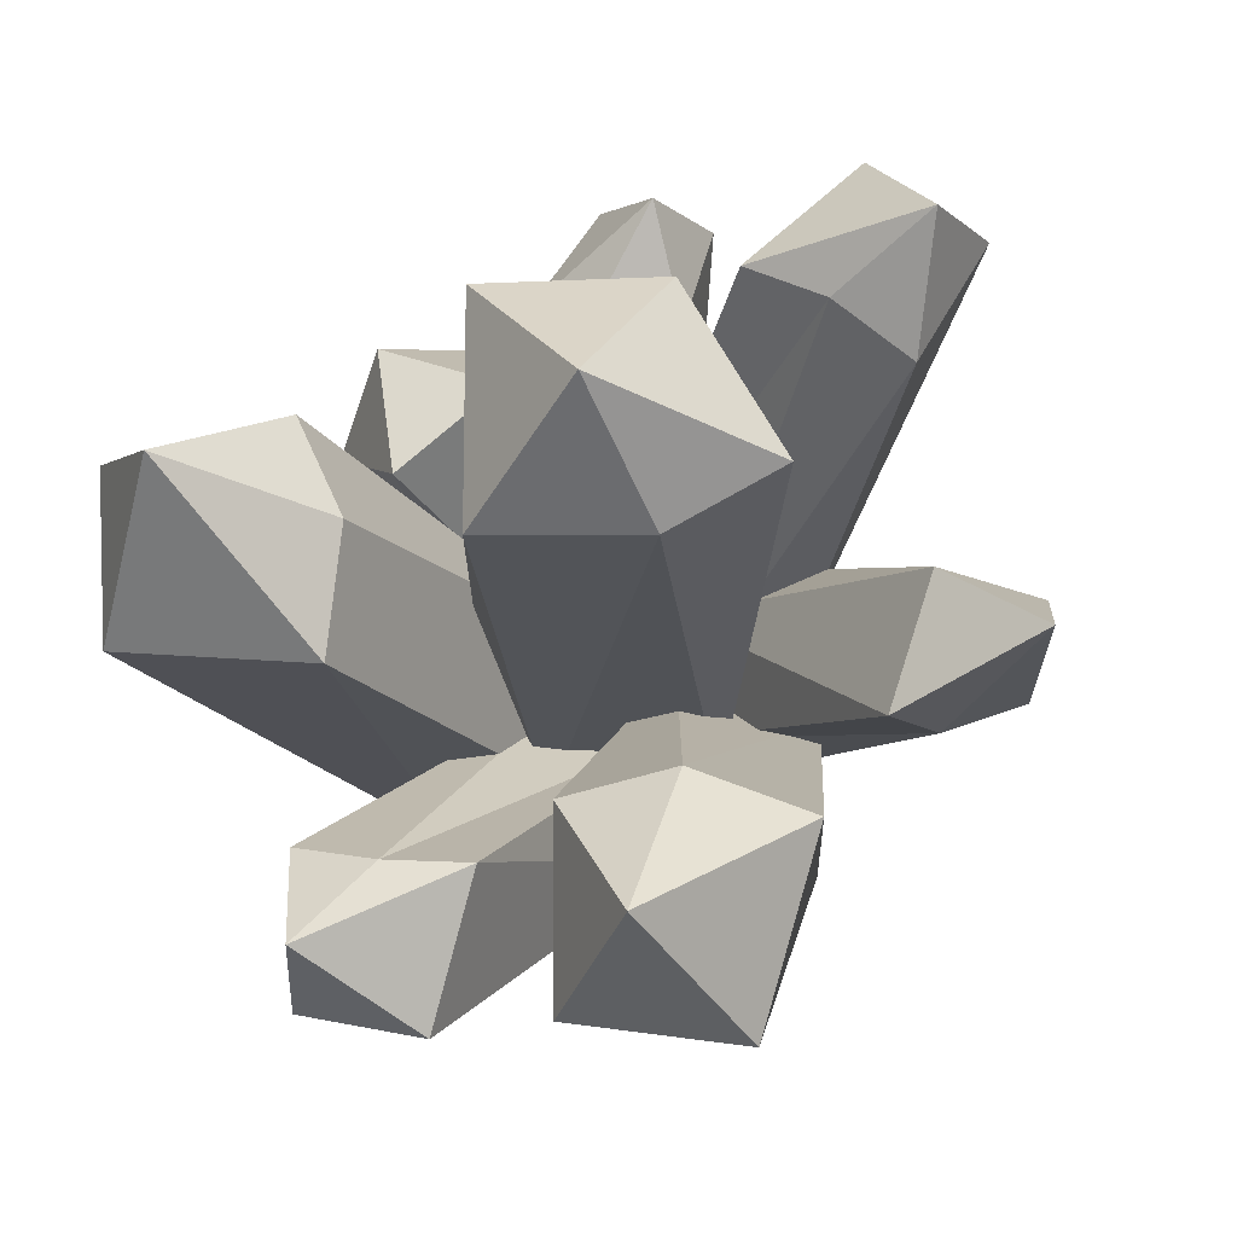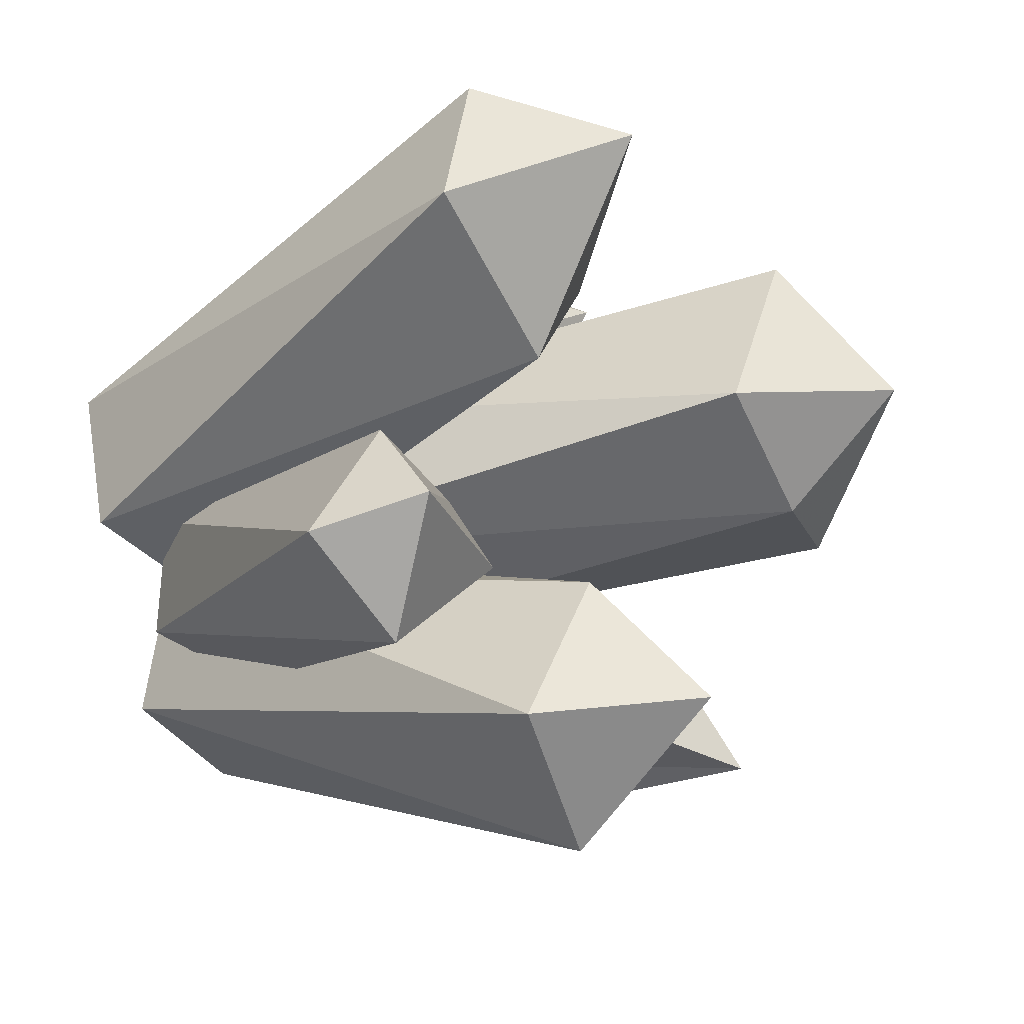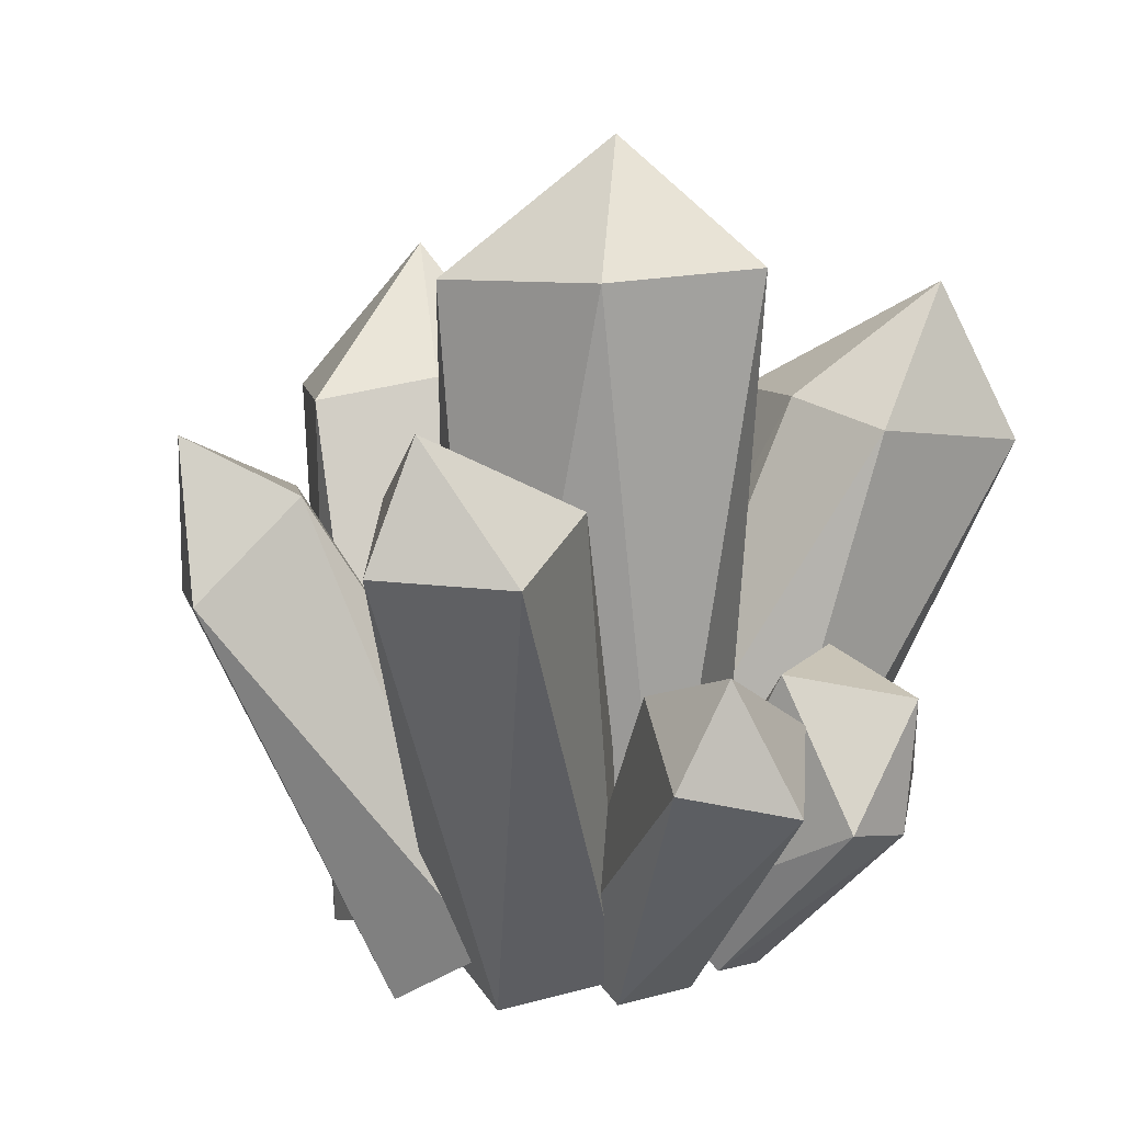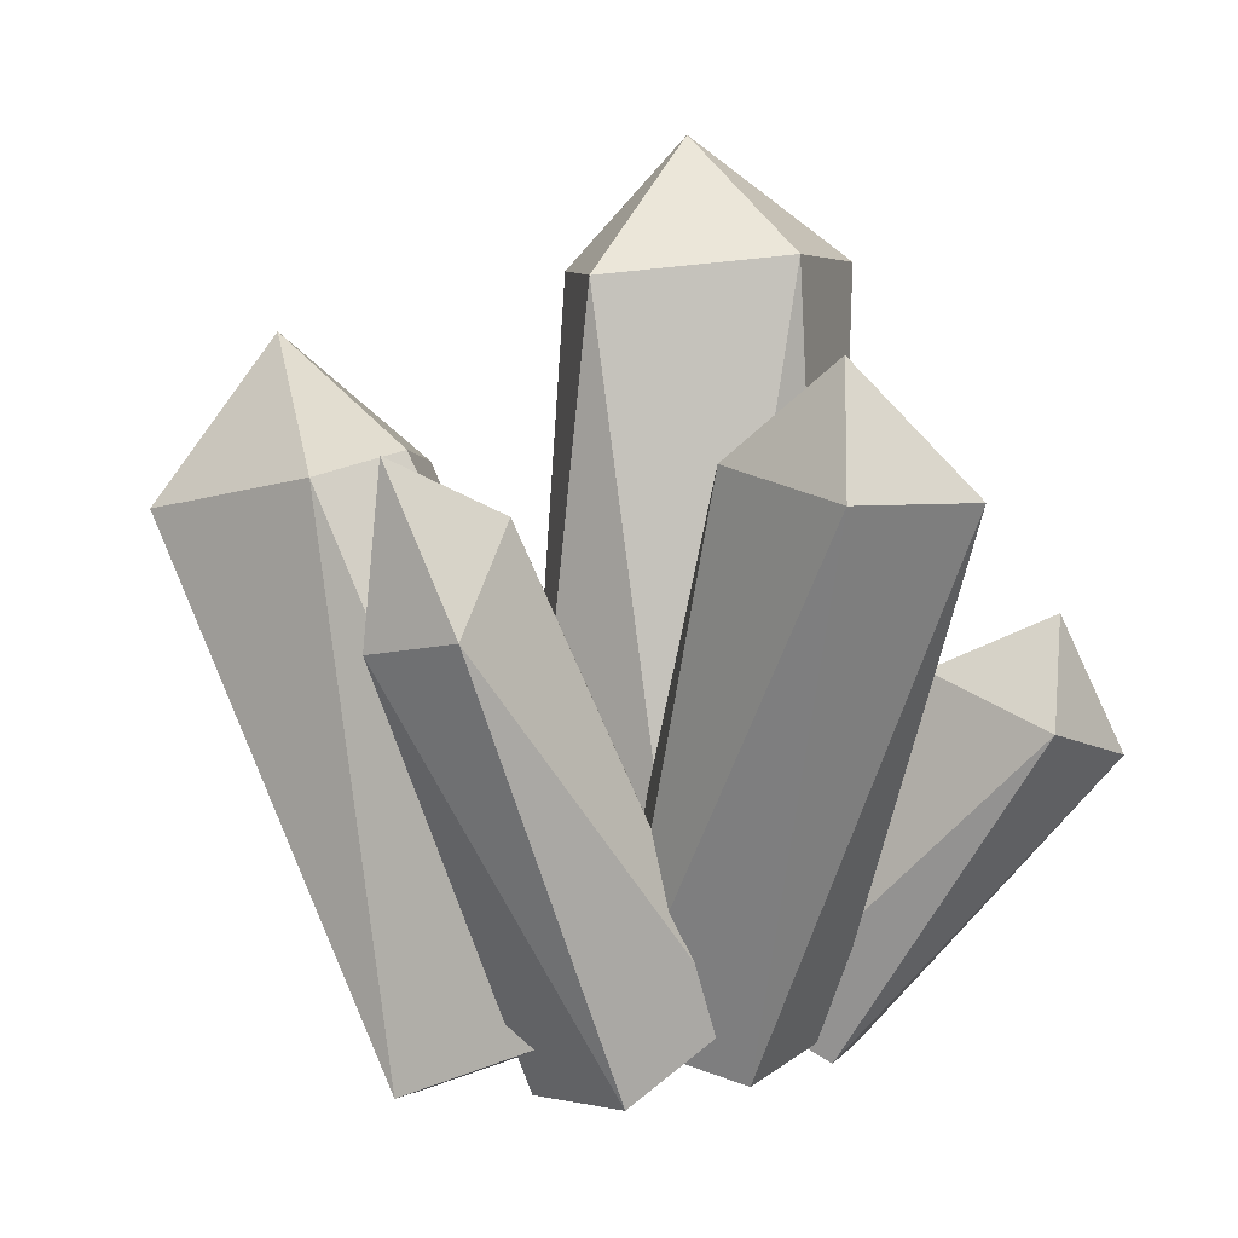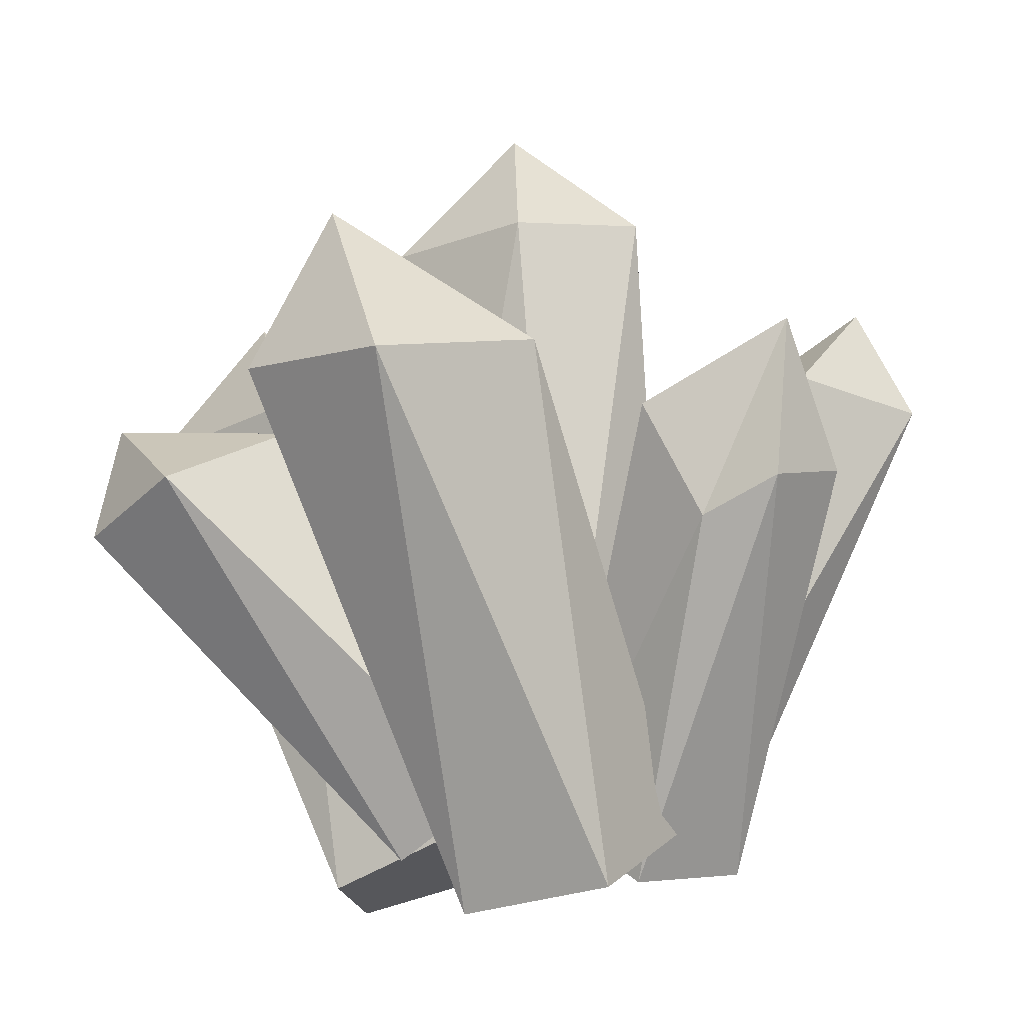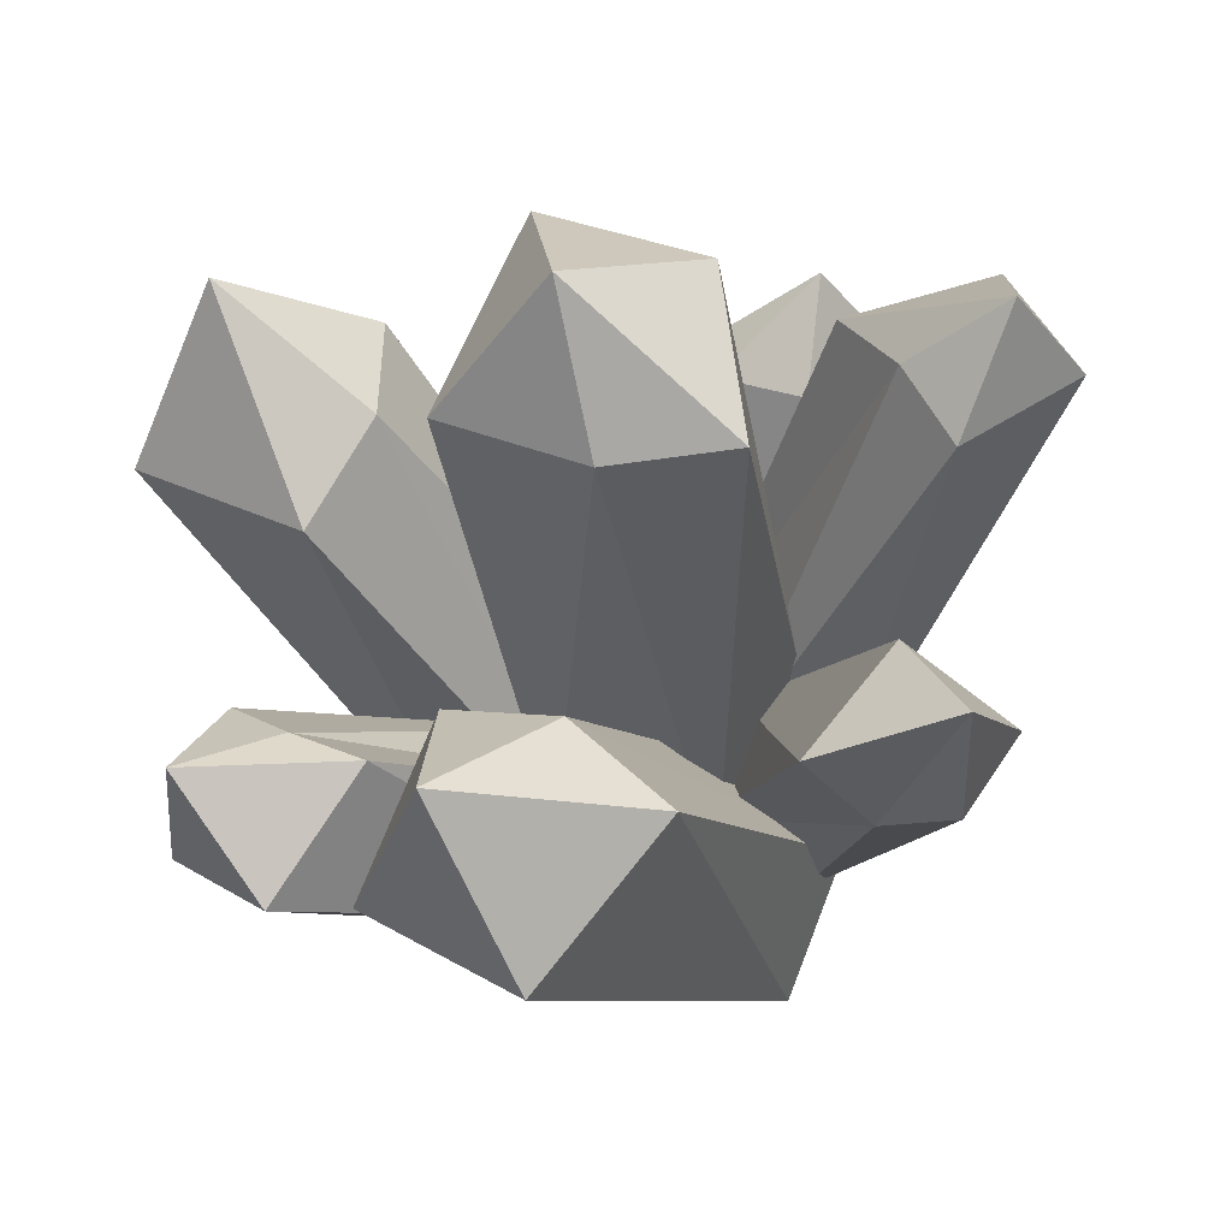
<metadata>
{"format":"obj","ext":"obj","renderer":"f3d","projection":"perspective","resolution":1024,"background":"white","views":[{"elev":70.5,"azim":155.6,"up":"+Y"},{"elev":-26.7,"azim":111.2,"up":"+Z"},{"elev":18.2,"azim":-49.7,"up":"+Y"},{"elev":5.0,"azim":-93.5,"up":"+Y"},{"elev":-8.5,"azim":-171.1,"up":"+Y"},{"elev":-31.6,"azim":-174.1,"up":"+Z"}]}
</metadata>
<code>
o Icosphere.036_Icosphere.037
v 0.5173 0.02703 0.7088
v 0.4462 0.06423 0.6975
v 0.5226 0.07958 0.644
v 0.5918 0.02248 0.6801
v 0.5581 -0.02816 0.756
v 0.4681 -0.002356 0.7668
v 0.4919 0.367 0.8282
v 0.643 0.3516 0.7857
v 0.6772 0.2077 0.8835
v 0.5676 0.184 0.9456
v 0.4757 0.2114 0.9412
v 0.5979 0.3351 0.9381
v 0.472 0.06316 0.5596
v 0.6075 0.06347 0.6595
v 0.4203 0.06347 0.7212
v 0.3046 0.06347 0.5596
v 0.4203 0.06347 0.398
v 0.6075 0.06347 0.4598
v 0.5456 0.8023 0.7575
v 0.3584 0.8058 0.6796
v 0.3333 0.7838 0.4668
v 0.4815 0.7908 0.4491
v 0.6485 0.772 0.5321
v 0.5061 0.9329 0.5776
v 0.5982 -0.01994 0.5745
v 0.713 -0.04668 0.4768
v 0.7144 -0.07802 0.6555
v 0.5554 -0.02874 0.7223
v 0.4557 0.03305 0.5849
v 0.5531 0.02197 0.4332
v 1.004 0.5414 0.6525
v 0.9334 0.542 0.8426
v 0.7306 0.5873 0.7925
v 0.7317 0.6048 0.6602
v 0.8073 0.5806 0.5342
v 0.89 0.7292 0.7572
v 0.3618 0.03062 0.5886
v 0.3602 0.00862 0.7097
v 0.2517 -0.01667 0.6212
v 0.2952 0.02373 0.4877
v 0.4305 0.07398 0.4937
v 0.4707 0.06465 0.6309
v 0.07008 0.5705 0.8188
v -0.00754 0.572 0.6793
v 0.1313 0.6045 0.5759
v 0.185 0.6199 0.6727
v 0.2474 0.5961 0.7529
v 0.0639 0.7064 0.6861
v 0.415 0.02079 0.6815
v 0.4367 -0.01541 0.7517
v 0.3495 -0.01677 0.7156
v 0.3529 0.03398 0.6325
v 0.442 0.06671 0.6172
v 0.4938 0.03618 0.6909
v 0.2966 0.3058 1.001
v 0.1966 0.3392 0.9108
v 0.2874 0.3933 0.7985
v 0.3902 0.384 0.8412
v 0.4286 0.3458 0.9065
v 0.2654 0.4514 0.9282
v 0.4223 -0.01994 0.4016
v 0.3489 -0.04668 0.269
v 0.5222 -0.07802 0.3008
v 0.5575 -0.02874 0.4717
v 0.4059 0.03305 0.5456
v 0.277 0.02197 0.4203
v 0.573 0.5414 0.01138
v 0.7441 0.542 0.1171
v 0.6579 0.5873 0.31
v 0.53 0.6048 0.2843
v 0.422 0.5806 0.1857
v 0.6533 0.7292 0.1445
v 0.3252 0.02009 0.5144
v 0.4358 0.03347 0.4678
v 0.3893 0.08884 0.5917
v 0.2542 0.04945 0.6086
v 0.2171 -0.03026 0.4951
v 0.3294 -0.04013 0.4082
v 0.3059 0.5172 0.2692
v 0.2007 0.5517 0.3845
v 0.08095 0.442 0.3332
v 0.1464 0.4253 0.2439
v 0.2356 0.382 0.2637
v 0.1342 0.6129 0.2613
v 0.5468 0.05613 0.4391
v 0.4963 0.06369 0.3285
v 0.61 -0.01459 0.3629
v 0.6366 0.0051 0.5026
v 0.5393 0.09555 0.5546
v 0.4525 0.1318 0.4469
v 0.857 0.4289 0.1754
v 0.9727 0.3724 0.2697
v 0.9082 0.4268 0.4186
v 0.8328 0.4791 0.3547
v 0.7451 0.4998 0.305
v 0.9518 0.5068 0.3046
f 1 2 3
f 2 1 6
f 1 3 4
f 1 4 5
f 1 5 6
f 2 6 11
f 3 2 7
f 4 3 8
f 5 4 9
f 6 5 10
f 2 11 7
f 3 7 8
f 4 8 9
f 5 9 10
f 6 10 11
f 7 11 12
f 8 7 12
f 9 8 12
f 10 9 12
f 11 10 12
f 13 14 15
f 14 13 18
f 13 15 16
f 13 16 17
f 13 17 18
f 14 18 23
f 15 14 19
f 16 15 20
f 17 16 21
f 18 17 22
f 14 23 19
f 15 19 20
f 16 20 21
f 17 21 22
f 18 22 23
f 19 23 24
f 20 19 24
f 21 20 24
f 22 21 24
f 23 22 24
f 25 26 27
f 26 25 30
f 25 27 28
f 25 28 29
f 25 29 30
f 26 30 35
f 27 26 31
f 28 27 32
f 29 28 33
f 30 29 34
f 26 35 31
f 27 31 32
f 28 32 33
f 29 33 34
f 30 34 35
f 31 35 36
f 32 31 36
f 33 32 36
f 34 33 36
f 35 34 36
f 37 38 39
f 38 37 42
f 37 39 40
f 37 40 41
f 37 41 42
f 38 42 47
f 39 38 43
f 40 39 44
f 41 40 45
f 42 41 46
f 38 47 43
f 39 43 44
f 40 44 45
f 41 45 46
f 42 46 47
f 43 47 48
f 44 43 48
f 45 44 48
f 46 45 48
f 47 46 48
f 49 50 51
f 50 49 54
f 49 51 52
f 49 52 53
f 49 53 54
f 50 54 59
f 51 50 55
f 52 51 56
f 53 52 57
f 54 53 58
f 50 59 55
f 51 55 56
f 52 56 57
f 53 57 58
f 54 58 59
f 55 59 60
f 56 55 60
f 57 56 60
f 58 57 60
f 59 58 60
f 61 62 63
f 62 61 66
f 61 63 64
f 61 64 65
f 61 65 66
f 62 66 71
f 63 62 67
f 64 63 68
f 65 64 69
f 66 65 70
f 62 71 67
f 63 67 68
f 64 68 69
f 65 69 70
f 66 70 71
f 67 71 72
f 68 67 72
f 69 68 72
f 70 69 72
f 71 70 72
f 73 74 75
f 74 73 78
f 73 75 76
f 73 76 77
f 73 77 78
f 74 78 83
f 75 74 79
f 76 75 80
f 77 76 81
f 78 77 82
f 74 83 79
f 75 79 80
f 76 80 81
f 77 81 82
f 78 82 83
f 79 83 84
f 80 79 84
f 81 80 84
f 82 81 84
f 83 82 84
f 85 86 87
f 86 85 90
f 85 87 88
f 85 88 89
f 85 89 90
f 86 90 95
f 87 86 91
f 88 87 92
f 89 88 93
f 90 89 94
f 86 95 91
f 87 91 92
f 88 92 93
f 89 93 94
f 90 94 95
f 91 95 96
f 92 91 96
f 93 92 96
f 94 93 96
f 95 94 96

</code>
